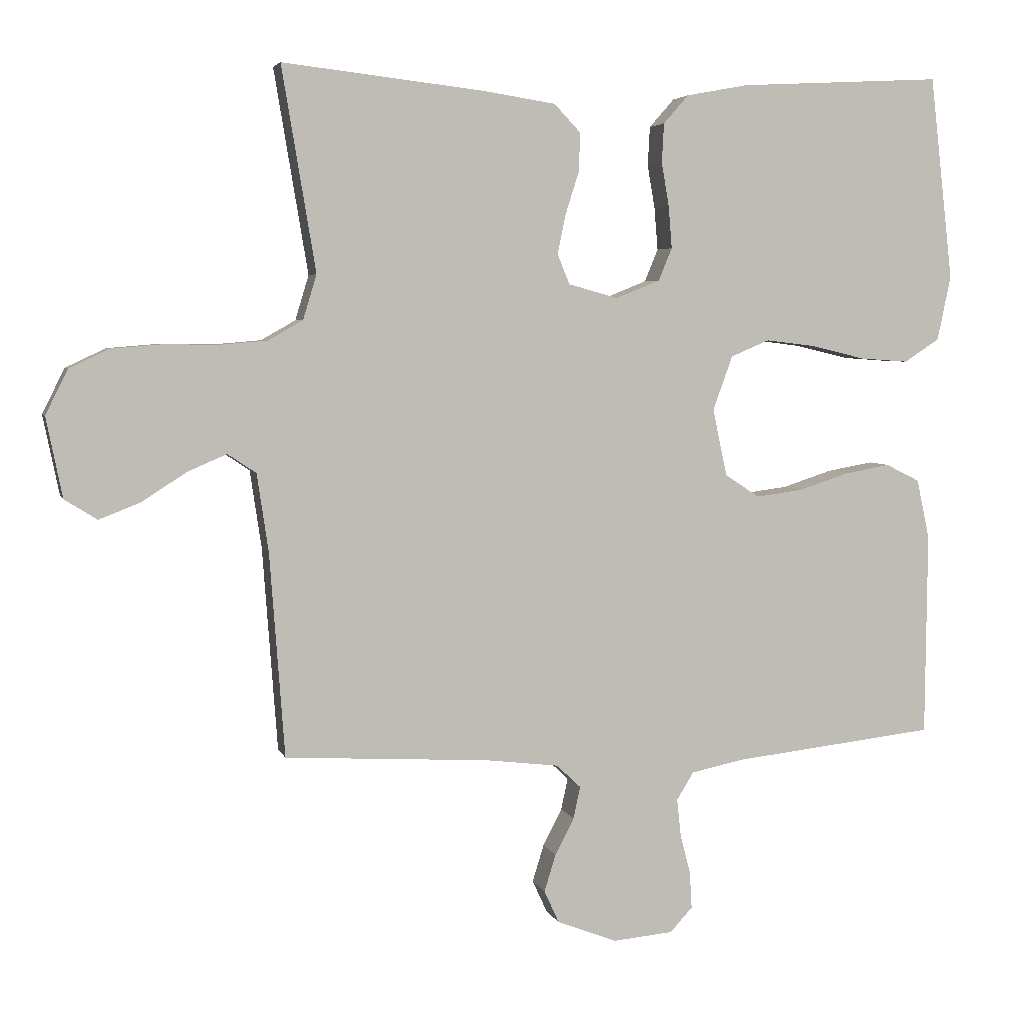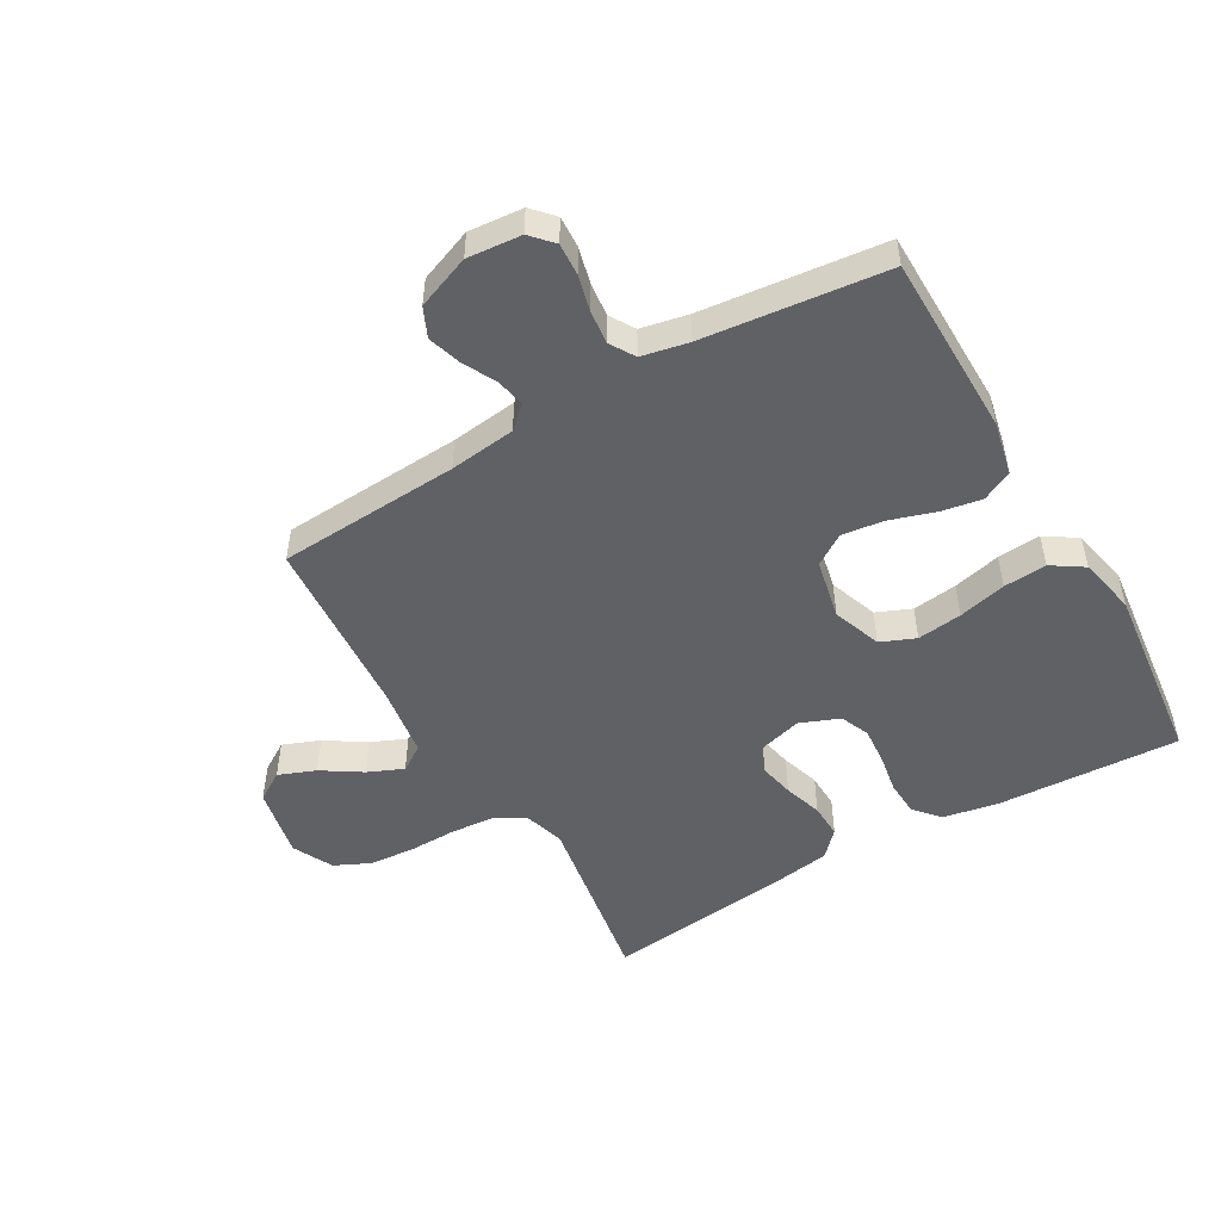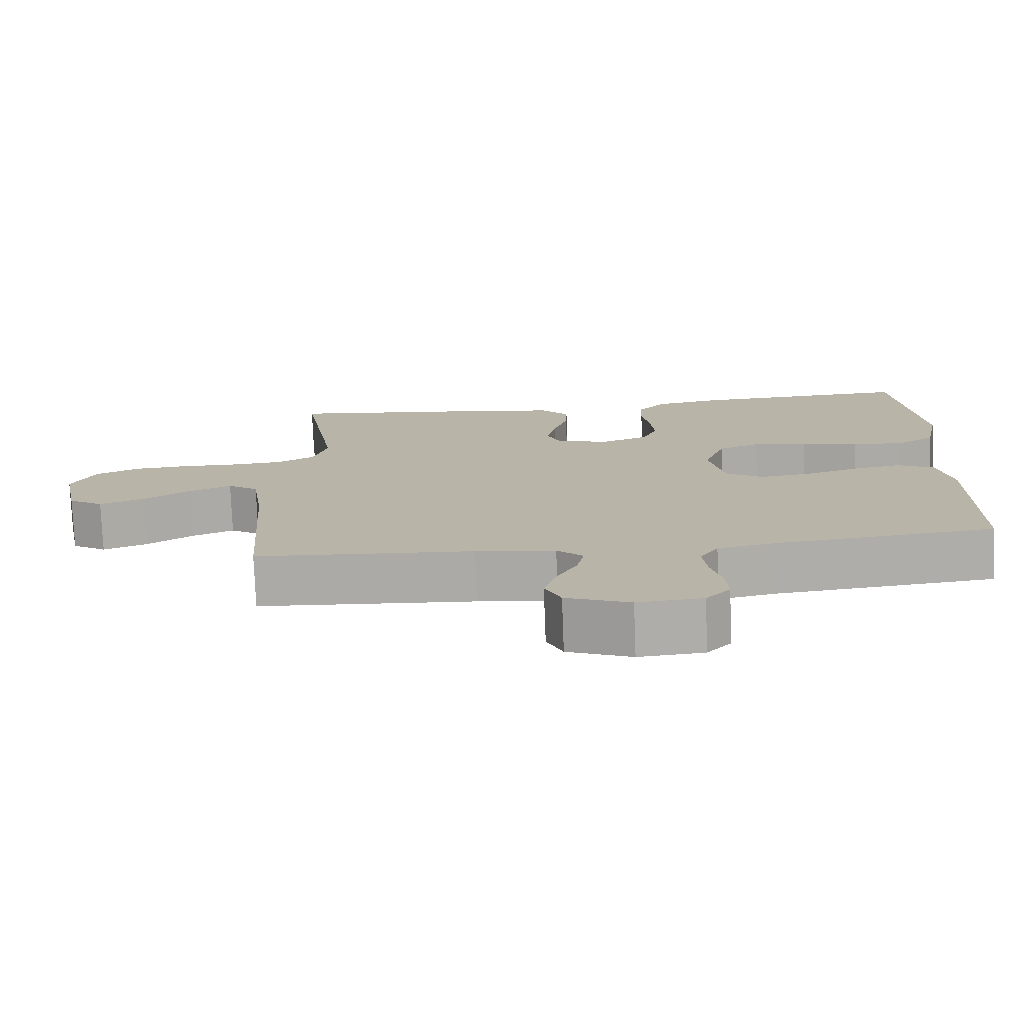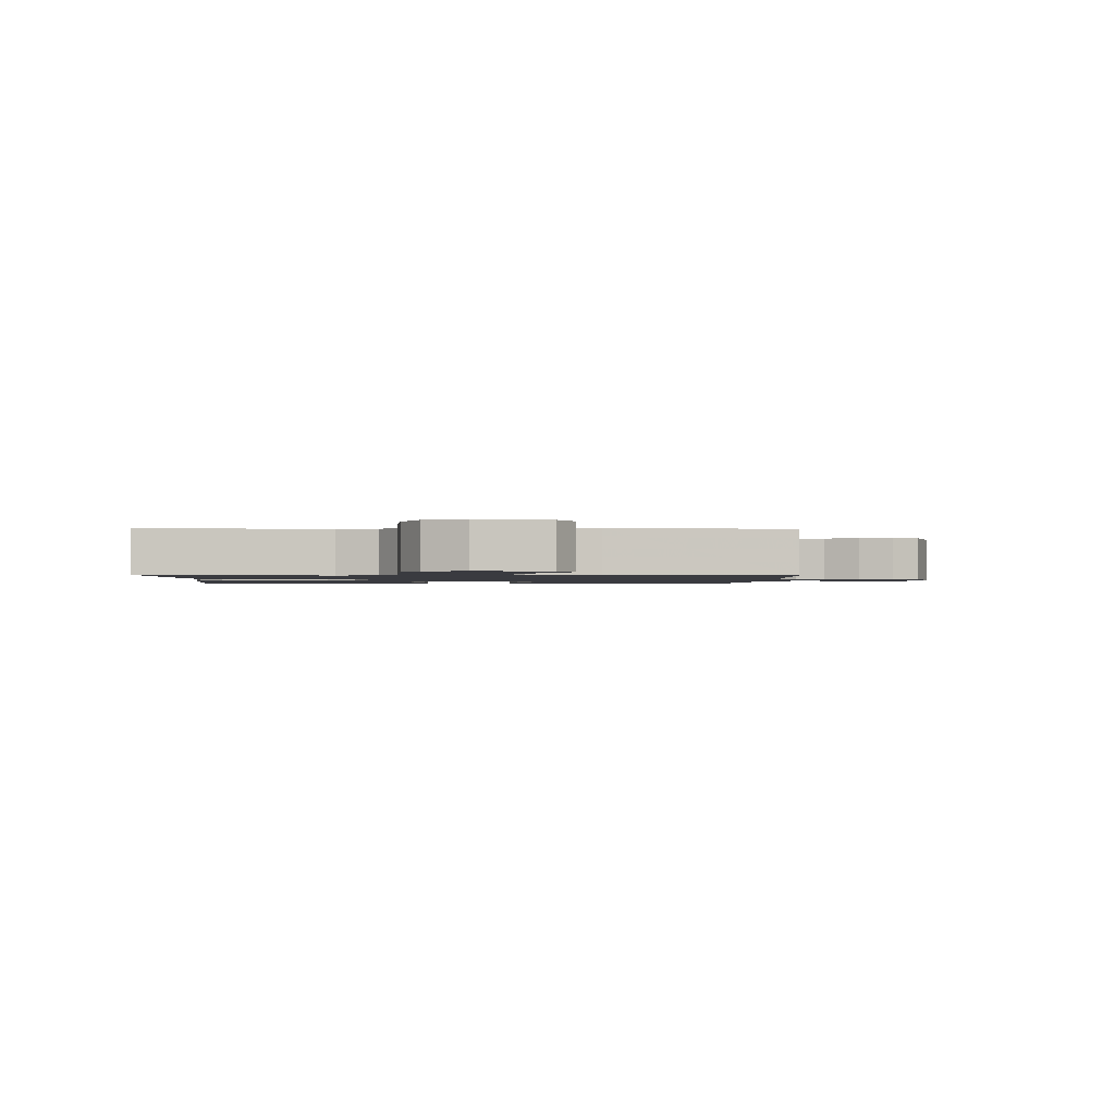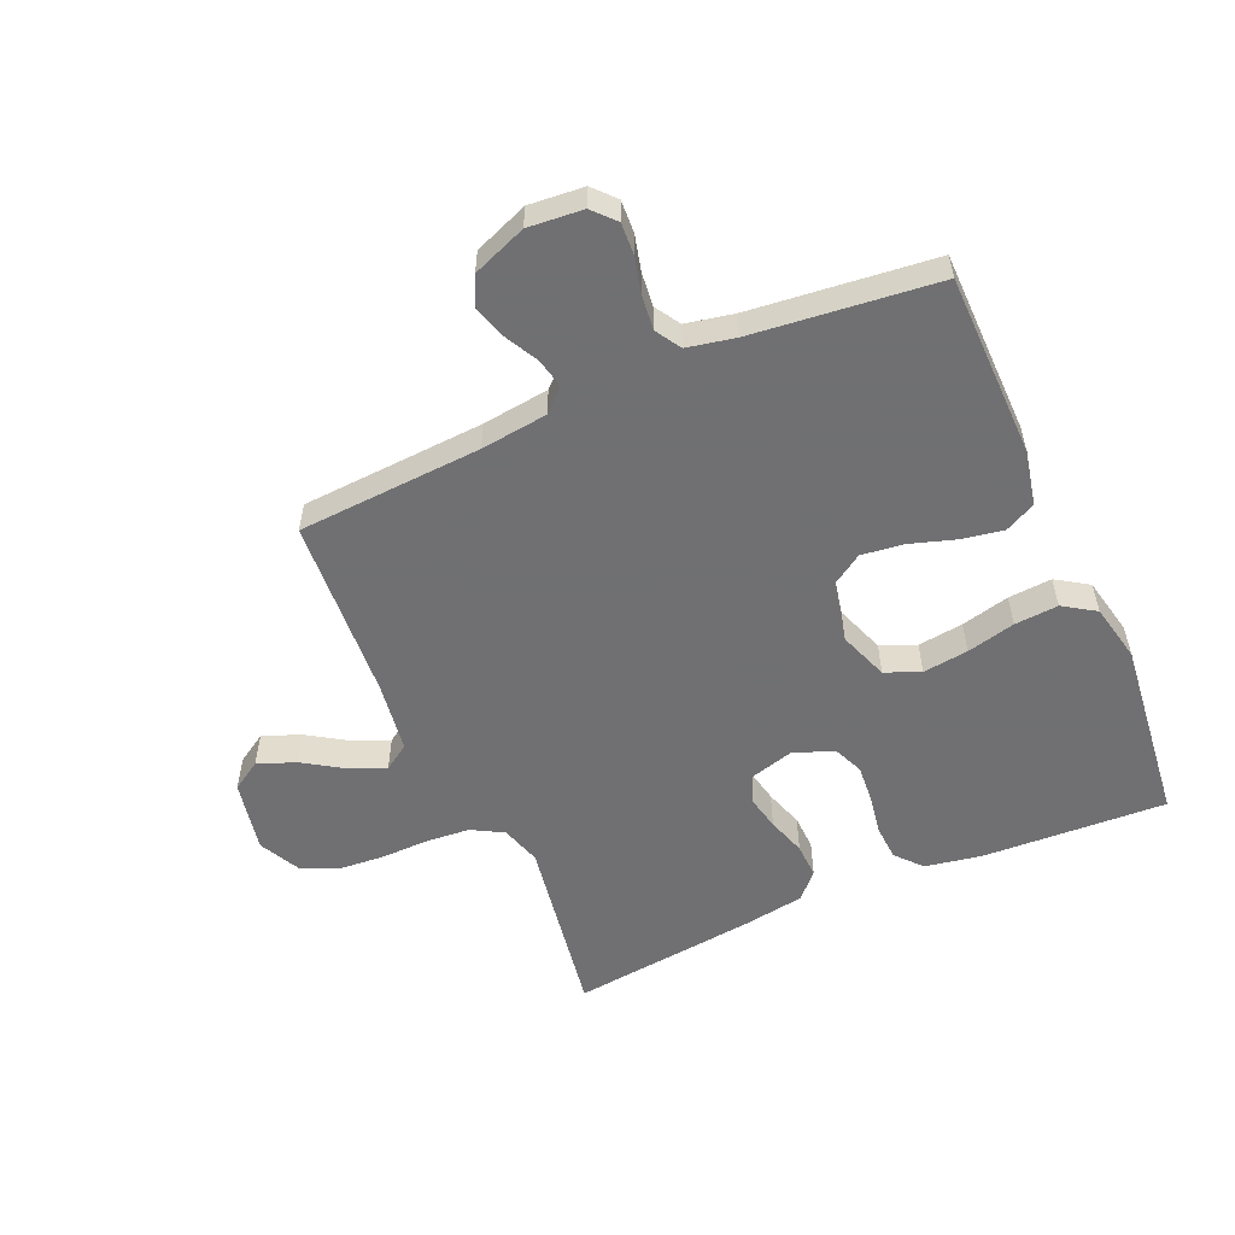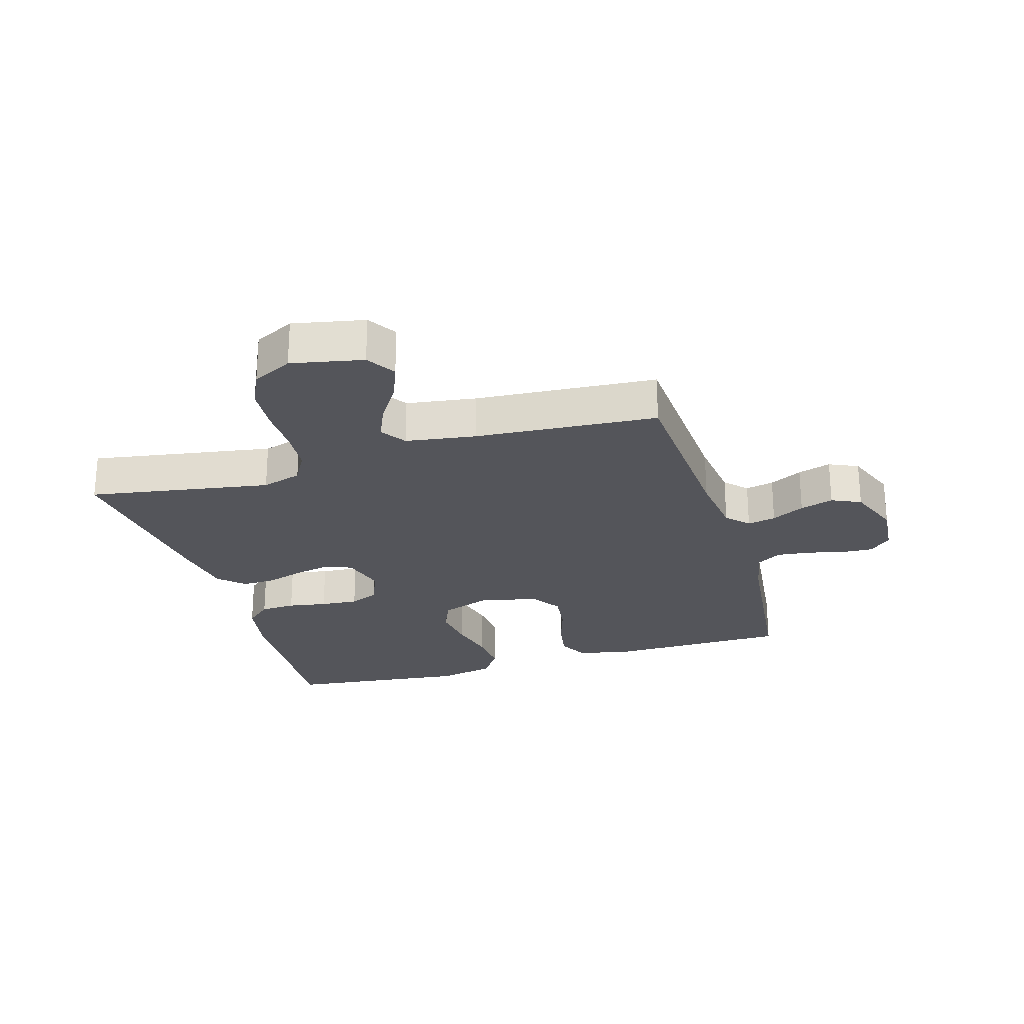
<metadata>
{"format":"obj","ext":"obj","renderer":"f3d","projection":"perspective","resolution":1024,"background":"white","views":[{"elev":4.4,"azim":165.8,"up":"+Z"},{"elev":-50.2,"azim":-149.9,"up":"+Y"},{"elev":-76.6,"azim":-177.8,"up":"+Z"},{"elev":-1.4,"azim":87.3,"up":"+Y"},{"elev":-55.0,"azim":-156.1,"up":"+Y"},{"elev":-24.9,"azim":106.7,"up":"+Y"}]}
</metadata>
<code>
v -0.5 0.07 -0.5
v -0.503 0.07 -0.2
v -0.484 0.07 -0.112
v -0.434 0.07 -0.087
v -0.367 0.07 -0.099
v -0.293 0.07 -0.123
v -0.224 0.07 -0.132
v -0.173 0.07 -0.099
v -0.152 0.07 0
v -0.181 0.07 0.08
v -0.238 0.07 0.104
v -0.312 0.07 0.095
v -0.391 0.07 0.076
v -0.462 0.07 0.071
v -0.514 0.07 0.105
v -0.534 0.07 0.2
v -0.5 0.07 0.5
v -0.2 0.07 0.484
v -0.109 0.07 0.467
v -0.072 0.07 0.425
v -0.069 0.07 0.367
v -0.08 0.07 0.303
v -0.085 0.07 0.241
v -0.065 0.07 0.193
v 0 0.07 0.167
v 0.073 0.07 0.187
v 0.091 0.07 0.231
v 0.079 0.07 0.289
v 0.059 0.07 0.352
v 0.057 0.07 0.409
v 0.096 0.07 0.45
v 0.2 0.07 0.466
v 0.5 0.07 0.5
v 0.45 0.07 0.2
v 0.47 0.07 0.134
v 0.521 0.07 0.105
v 0.591 0.07 0.099
v 0.67 0.07 0.1
v 0.745 0.07 0.094
v 0.804 0.07 0.066
v 0.837 0.07 0
v 0.813 0.07 -0.118
v 0.765 0.07 -0.148
v 0.704 0.07 -0.124
v 0.639 0.07 -0.082
v 0.581 0.07 -0.057
v 0.539 0.07 -0.085
v 0.522 0.07 -0.2
v 0.5 0.07 -0.5
v 0.2 0.07 -0.517
v 0.091 0.07 -0.53
v 0.055 0.07 -0.564
v 0.065 0.07 -0.611
v 0.093 0.07 -0.665
v 0.11 0.07 -0.72
v 0.088 0.07 -0.768
v 0 0.07 -0.802
v -0.089 0.07 -0.794
v -0.122 0.07 -0.758
v -0.119 0.07 -0.705
v -0.104 0.07 -0.646
v -0.098 0.07 -0.591
v -0.123 0.07 -0.55
v -0.2 0.07 -0.534
v -0.5 0 -0.5
v -0.503 0 -0.2
v -0.484 0 -0.112
v -0.434 0 -0.087
v -0.367 0 -0.099
v -0.293 0 -0.123
v -0.224 0 -0.132
v -0.173 0 -0.099
v -0.152 0 0
v -0.181 0 0.08
v -0.238 0 0.104
v -0.312 0 0.095
v -0.391 0 0.076
v -0.462 0 0.071
v -0.514 0 0.105
v -0.534 0 0.2
v -0.5 0 0.5
v -0.2 0 0.484
v -0.109 0 0.467
v -0.072 0 0.425
v -0.069 0 0.367
v -0.08 0 0.303
v -0.085 0 0.241
v -0.065 0 0.193
v 0 0 0.167
v 0.073 0 0.187
v 0.091 0 0.231
v 0.079 0 0.289
v 0.059 0 0.352
v 0.057 0 0.409
v 0.096 0 0.45
v 0.2 0 0.466
v 0.5 0 0.5
v 0.45 0 0.2
v 0.47 0 0.134
v 0.521 0 0.105
v 0.591 0 0.099
v 0.67 0 0.1
v 0.745 0 0.094
v 0.804 0 0.066
v 0.837 0 0
v 0.813 0 -0.118
v 0.765 0 -0.148
v 0.704 0 -0.124
v 0.639 0 -0.082
v 0.581 0 -0.057
v 0.539 0 -0.085
v 0.522 0 -0.2
v 0.5 0 -0.5
v 0.2 0 -0.517
v 0.091 0 -0.53
v 0.055 0 -0.564
v 0.065 0 -0.611
v 0.093 0 -0.665
v 0.11 0 -0.72
v 0.088 0 -0.768
v 0 0 -0.802
v -0.089 0 -0.794
v -0.122 0 -0.758
v -0.119 0 -0.705
v -0.104 0 -0.646
v -0.098 0 -0.591
v -0.123 0 -0.55
v -0.2 0 -0.534
f 58 59 60 61
f 58 61 62
f 57 58 62
f 56 57 62
f 53 54 55 56
f 52 53 56 62
f 51 52 62 63
f 48 49 50
f 47 48 50 51
f 42 43 44 45
f 42 45 46
f 41 42 46
f 40 41 46
f 37 38 39 40
f 36 37 40 46
f 35 36 46 47
f 31 32 33 34
f 31 34 35
f 28 29 30 31
f 27 28 31 35
f 26 27 35 47
f 19 20 21 22
f 19 22 23
f 18 19 23
f 17 18 23 24
f 15 16 17 24
f 12 13 14 15
f 11 12 15 24
f 3 4 5 6
f 3 6 7
f 64 1 2 3
f 64 3 7
f 63 64 7 8
f 51 63 8 9
f 25 26 47 51
f 25 51 9 10
f 10 11 24 25
f 125 124 123 122
f 126 125 122
f 126 122 121
f 126 121 120
f 120 119 118 117
f 126 120 117 116
f 127 126 116 115
f 114 113 112
f 115 114 112 111
f 109 108 107 106
f 110 109 106
f 110 106 105
f 110 105 104
f 104 103 102 101
f 110 104 101 100
f 111 110 100 99
f 98 97 96 95
f 99 98 95
f 95 94 93 92
f 99 95 92 91
f 111 99 91 90
f 86 85 84 83
f 87 86 83
f 87 83 82
f 88 87 82 81
f 88 81 80 79
f 79 78 77 76
f 88 79 76 75
f 70 69 68 67
f 71 70 67
f 67 66 65 128
f 71 67 128
f 72 71 128 127
f 73 72 127 115
f 115 111 90 89
f 74 73 115 89
f 89 88 75 74
f 1 65 66 2
f 2 66 67 3
f 3 67 68 4
f 4 68 69 5
f 5 69 70 6
f 6 70 71 7
f 7 71 72 8
f 8 72 73 9
f 9 73 74 10
f 10 74 75 11
f 11 75 76 12
f 12 76 77 13
f 13 77 78 14
f 14 78 79 15
f 15 79 80 16
f 16 80 81 17
f 17 81 82 18
f 18 82 83 19
f 19 83 84 20
f 20 84 85 21
f 21 85 86 22
f 22 86 87 23
f 23 87 88 24
f 24 88 89 25
f 25 89 90 26
f 26 90 91 27
f 27 91 92 28
f 28 92 93 29
f 29 93 94 30
f 30 94 95 31
f 31 95 96 32
f 32 96 97 33
f 33 97 98 34
f 34 98 99 35
f 35 99 100 36
f 36 100 101 37
f 37 101 102 38
f 38 102 103 39
f 39 103 104 40
f 40 104 105 41
f 41 105 106 42
f 42 106 107 43
f 43 107 108 44
f 44 108 109 45
f 45 109 110 46
f 46 110 111 47
f 47 111 112 48
f 48 112 113 49
f 49 113 114 50
f 50 114 115 51
f 51 115 116 52
f 52 116 117 53
f 53 117 118 54
f 54 118 119 55
f 55 119 120 56
f 56 120 121 57
f 57 121 122 58
f 58 122 123 59
f 59 123 124 60
f 60 124 125 61
f 61 125 126 62
f 62 126 127 63
f 63 127 128 64
f 64 128 65 1

</code>
